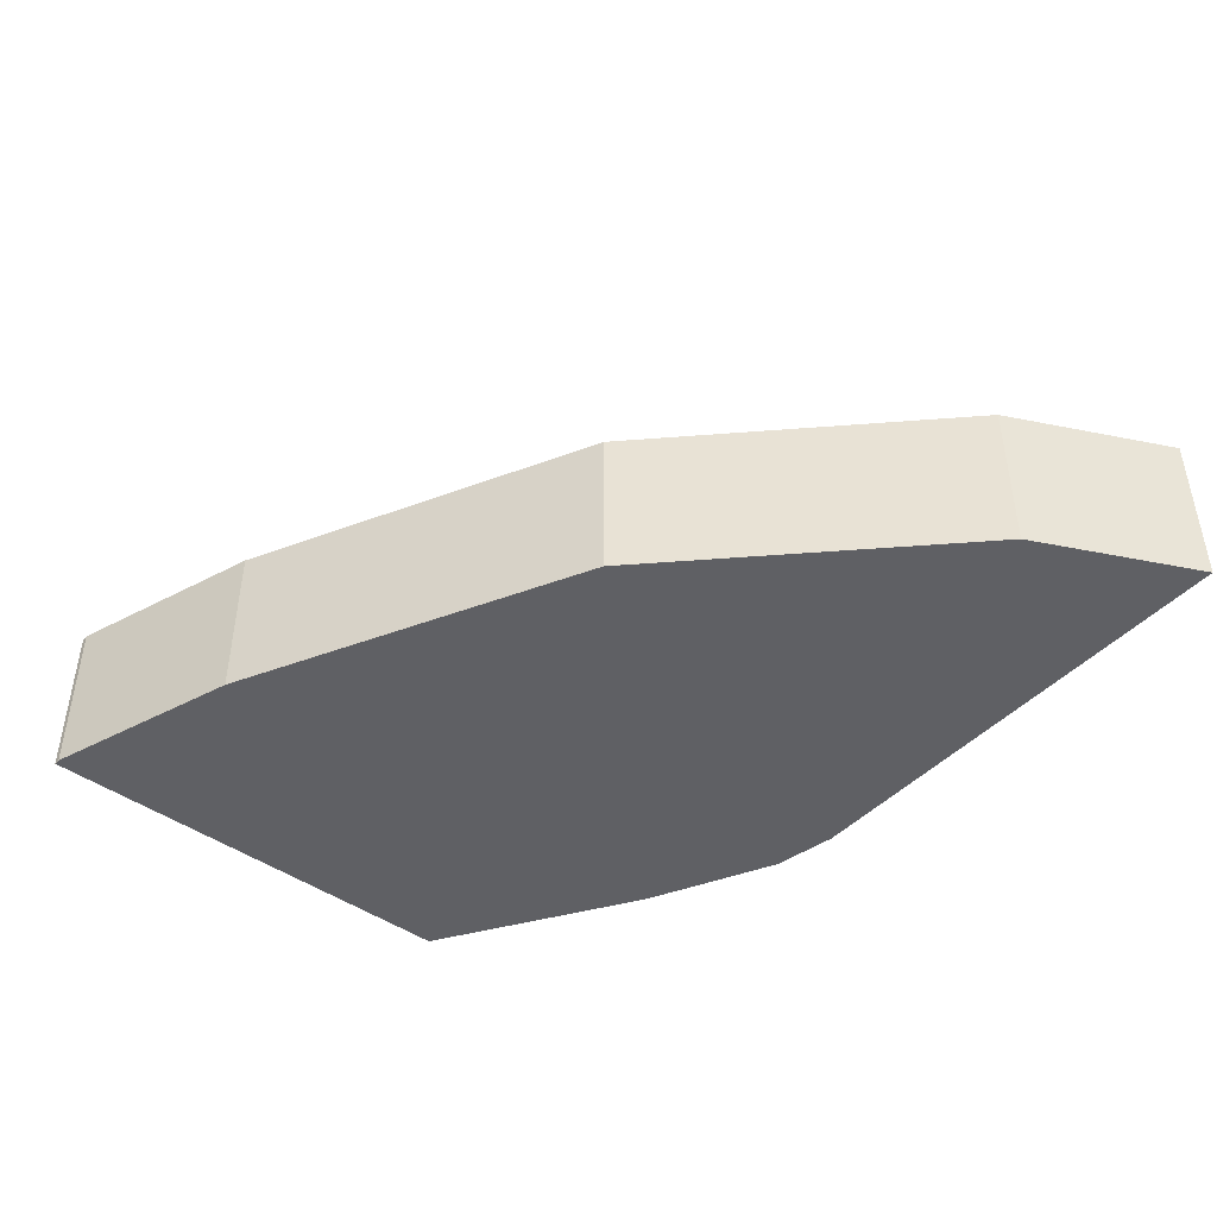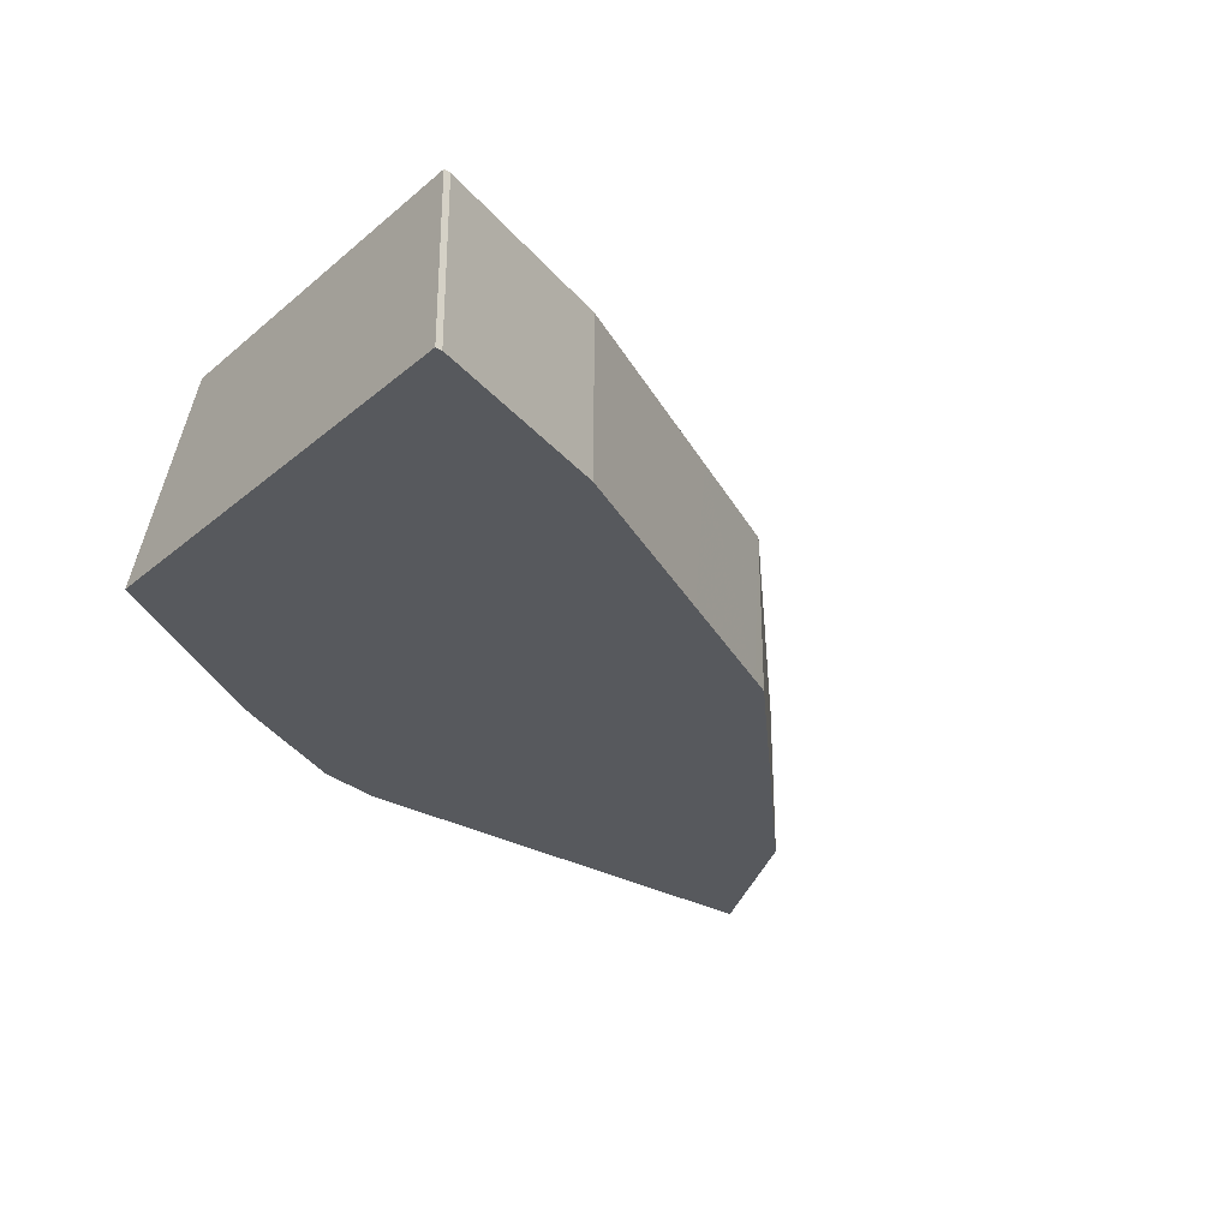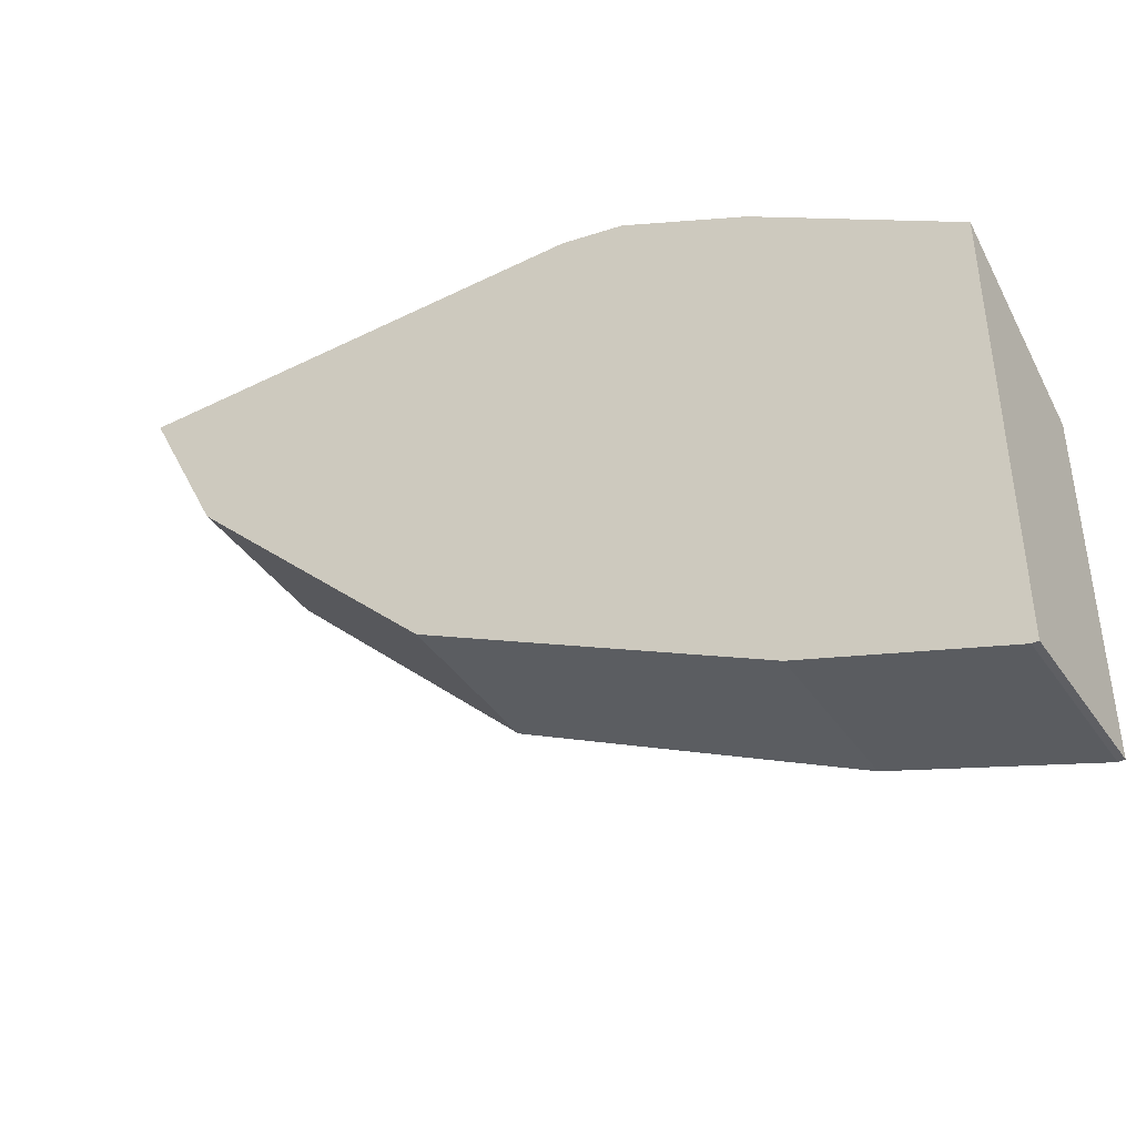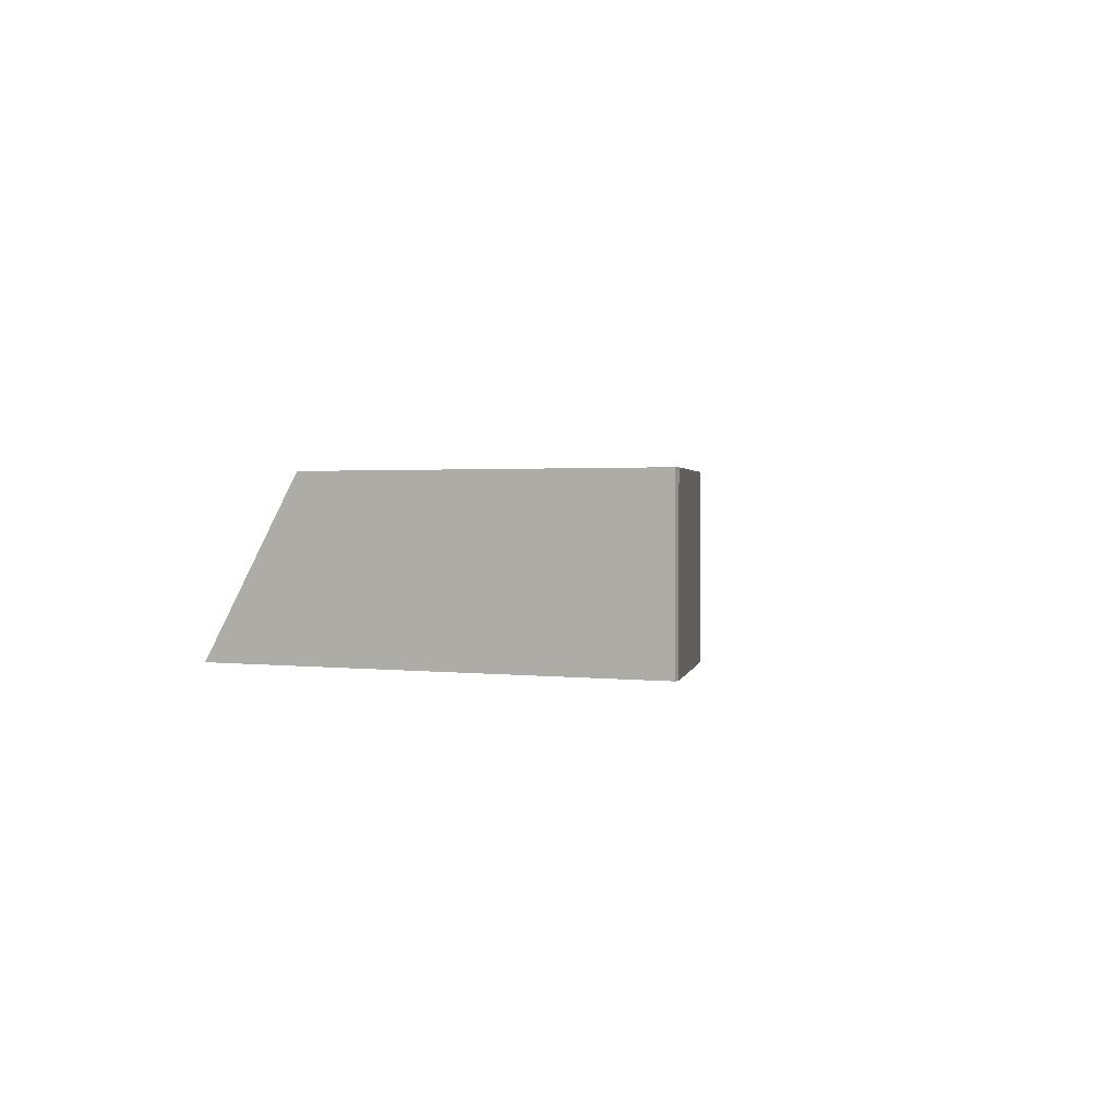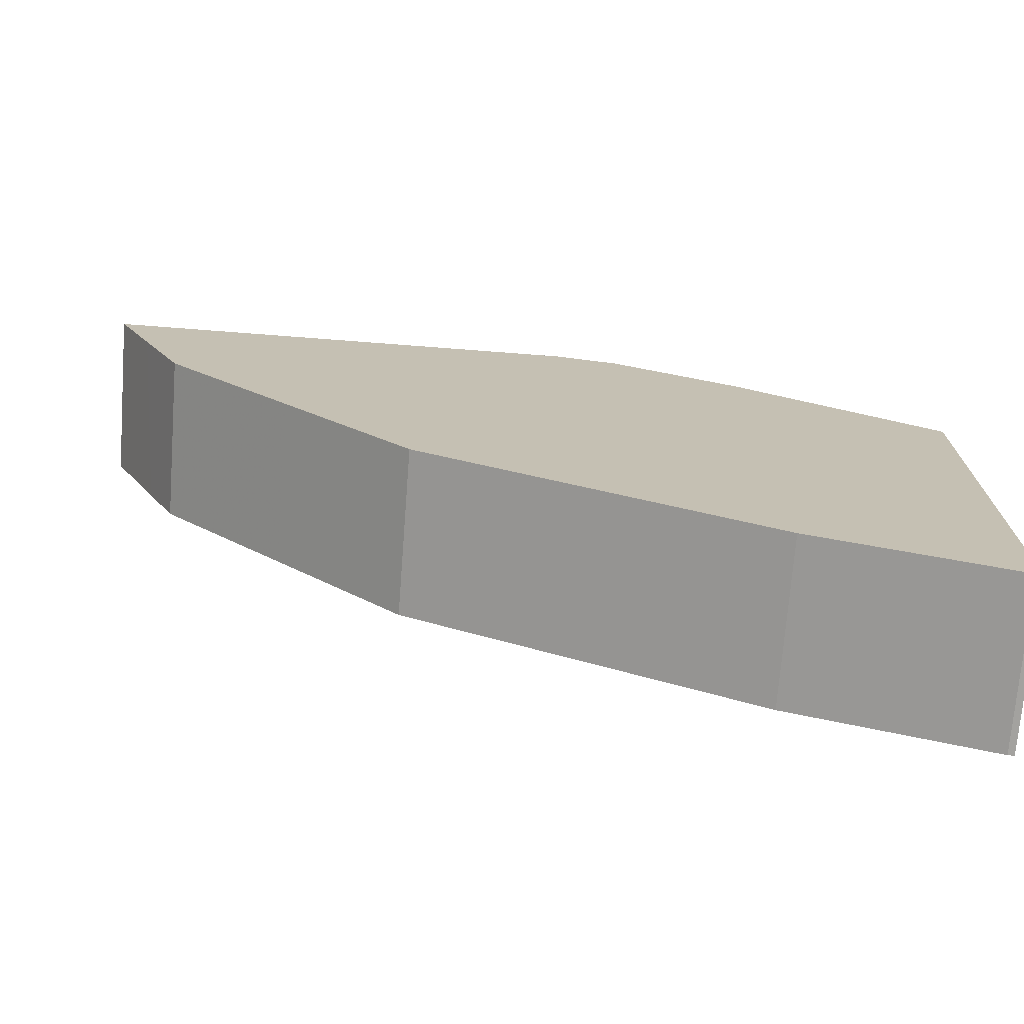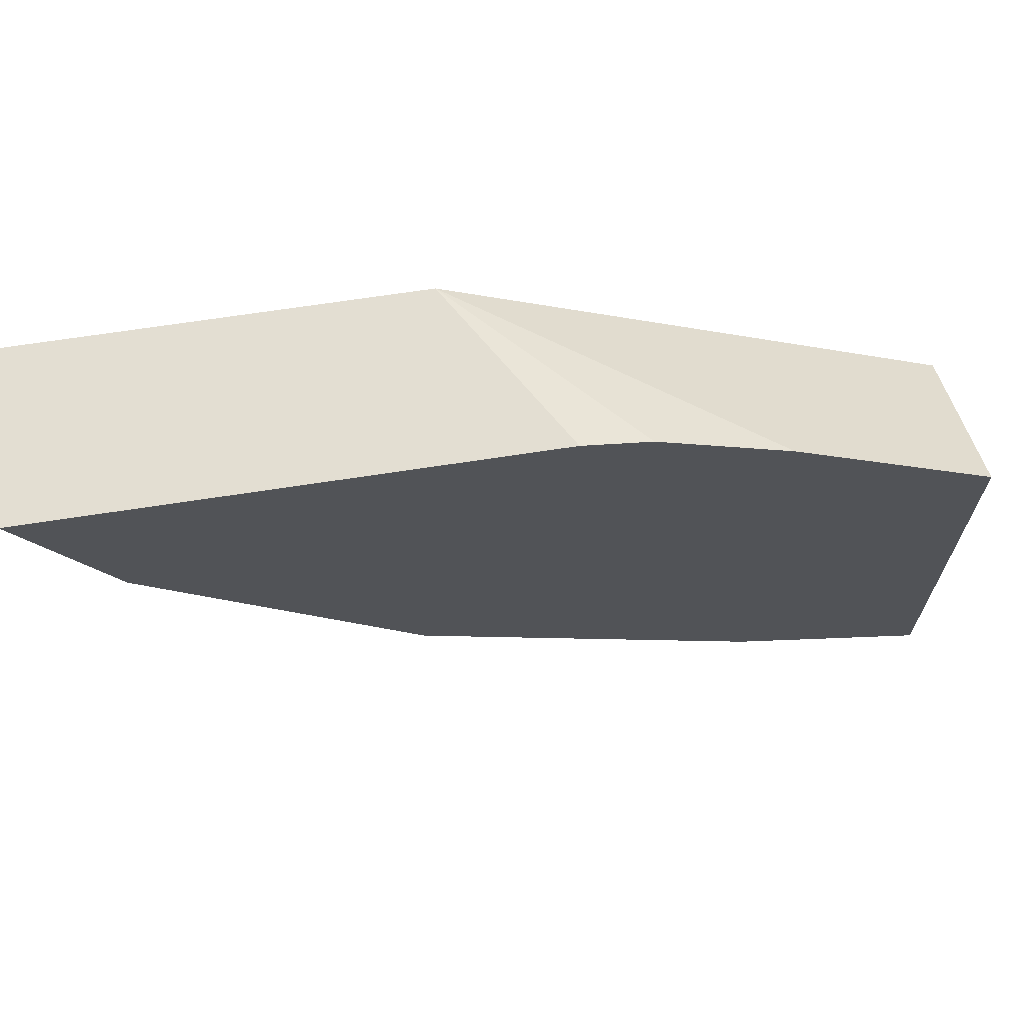
<metadata>
{"format":"obj","ext":"obj","renderer":"f3d","projection":"perspective","resolution":1024,"background":"white","views":[{"elev":-44.6,"azim":-129.8,"up":"+Y"},{"elev":-29.7,"azim":140.2,"up":"+Y"},{"elev":-40.9,"azim":31.2,"up":"+Z"},{"elev":1.3,"azim":117.1,"up":"+Y"},{"elev":-72.4,"azim":-4.4,"up":"+Z"},{"elev":67.6,"azim":-8.8,"up":"+Z"}]}
</metadata>
<code>
v -0.1294 -0.5173 -0.5176
v -0.1294 -0.4341 -0.5176
v -0.1262 -0.5173 -0.5176
v -0.2265 -0.5173 -0.4852
v -0.1262 -0.4341 -0.5176
v -0.2265 -0.4341 -0.4852
v -0.1262 -0.5173 -0.2927
v -0.2271 -0.5173 -0.4849
v -0.1262 -0.4341 -0.3413
v -0.2909 -0.5173 -0.4531
v -0.2912 -0.4341 -0.4529
v -0.2281 -0.5173 -0.228
v -0.3745 -0.4341 -0.1891
v -0.3232 -0.5173 -0.4369
v -0.3288 -0.4341 -0.434
v -0.2928 -0.5173 -0.1957
v -0.5686 -0.4341 -0.1891
v -0.3251 -0.5173 -0.1891
v -0.3879 -0.5173 -0.4045
v -0.3371 -0.4341 -0.4299
v -0.5432 -0.4341 -0.24
v -0.5496 -0.5173 -0.2271
v -0.5686 -0.5173 -0.1891
v -0.399 -0.5173 -0.399
v -0.399 -0.4341 -0.399
v -0.5284 -0.5173 -0.2696
v -0.5284 -0.4341 -0.2696
v -0.4637 -0.5173 -0.3343
v -0.4637 -0.4341 -0.3343
f 13 17 23
f 12 13 16
f 11 14 15
f 9 13 12
f 3 9 7
f 6 14 11
f 6 8 10
f 4 8 6
f 13 23 18
f 3 5 9
f 7 9 12
f 6 10 14
f 19 25 20
f 14 19 20
f 14 20 15
f 17 21 22
f 17 22 23
f 19 24 25
f 21 26 22
f 21 27 26
f 24 28 29
f 24 29 25
f 26 27 29
f 26 29 28
f 2 9 5
f 13 18 16
f 2 13 9
f 1 24 19
f 2 21 17
f 2 17 13
f 1 2 5
f 1 5 3
f 1 3 7
f 1 7 12
f 1 16 18
f 1 18 23
f 1 23 22
f 1 22 26
f 1 26 28
f 1 28 24
f 1 19 14
f 1 12 16
f 1 10 8
f 1 14 10
f 2 27 21
f 2 29 27
f 2 25 29
f 2 15 20
f 2 20 25
f 2 11 15
f 2 6 11
f 1 6 2
f 1 4 6
f 1 8 4

</code>
